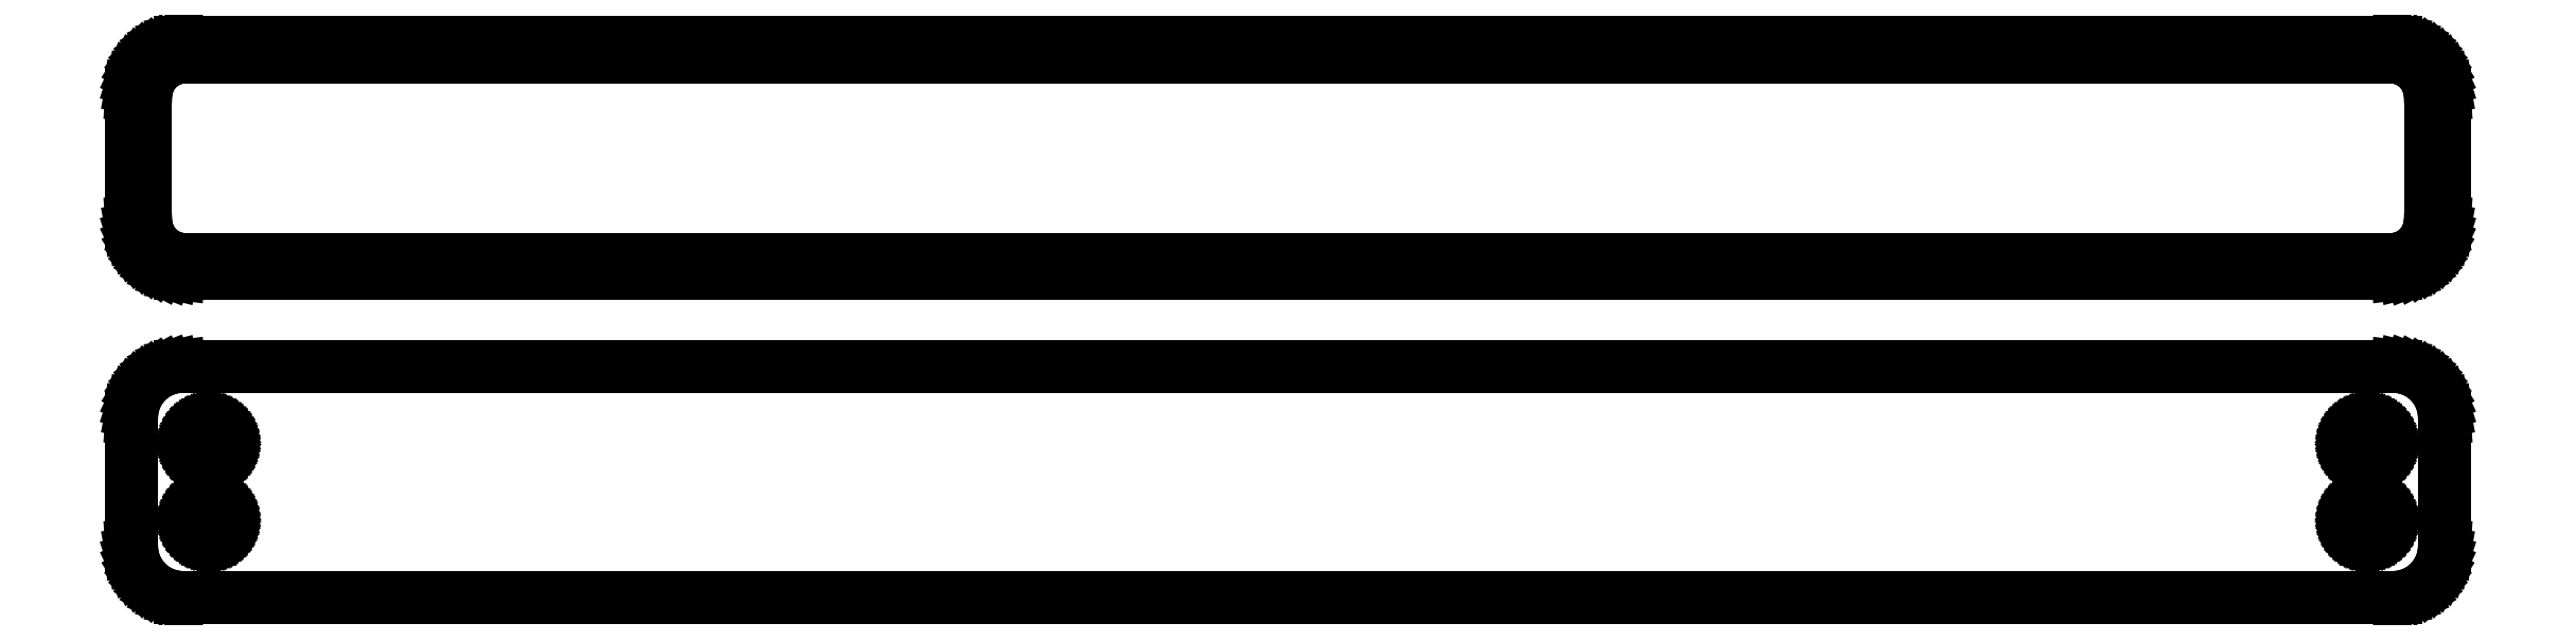
<metadata>
{"format":"dxf","ext":"dxf","renderer":"ezdxf+matplotlib","layout":"modelspace","background":"white","min_lineweight":24,"dpi":150}
</metadata>
<code>
0
SECTION
2
ENTITIES
0
LINE
8
0
10
108.4
20
51.84
11
109
21
51.99
0
LINE
8
0
10
109
20
51.99
11
109.6
21
52.23
0
LINE
8
0
10
109.6
20
52.23
11
110.2
21
52.53
0
LINE
8
0
10
110.2
20
52.53
11
110.7
21
52.9
0
LINE
8
0
10
110.7
20
52.9
11
111.1
21
53.33
0
LINE
8
0
10
111.1
20
53.33
11
111.5
21
53.81
0
LINE
8
0
10
111.5
20
53.81
11
111.9
21
54.34
0
LINE
8
0
10
111.9
20
54.34
11
112.1
21
54.91
0
LINE
8
0
10
112.1
20
54.91
11
112.3
21
55.51
0
LINE
8
0
10
112.3
20
55.51
11
112.5
21
56.12
0
LINE
8
0
10
112.5
20
56.12
11
112.5
21
56.75
0
LINE
8
0
10
112.5
20
56.75
11
112.5
21
69.25
0
LINE
8
0
10
112.5
20
69.25
11
112.5
21
69.88
0
LINE
8
0
10
112.5
20
69.88
11
112.3
21
70.49
0
LINE
8
0
10
112.3
20
70.49
11
112.1
21
71.09
0
LINE
8
0
10
112.1
20
71.09
11
111.9
21
71.66
0
LINE
8
0
10
111.9
20
71.66
11
111.5
21
72.19
0
LINE
8
0
10
111.5
20
72.19
11
111.1
21
72.67
0
LINE
8
0
10
111.1
20
72.67
11
110.7
21
73.1
0
LINE
8
0
10
110.7
20
73.1
11
110.2
21
73.47
0
LINE
8
0
10
110.2
20
73.47
11
109.6
21
73.77
0
LINE
8
0
10
109.6
20
73.77
11
109
21
74.01
0
LINE
8
0
10
109
20
74.01
11
108.4
21
74.16
0
LINE
8
0
10
108.4
20
74.16
11
107.8
21
74.24
0
LINE
8
0
10
107.8
20
74.24
11
-107.8
21
74.24
0
LINE
8
0
10
-107.8
20
74.24
11
-108.4
21
74.16
0
LINE
8
0
10
-108.4
20
74.16
11
-109
21
74.01
0
LINE
8
0
10
-109
20
74.01
11
-109.6
21
73.77
0
LINE
8
0
10
-109.6
20
73.77
11
-110.2
21
73.47
0
LINE
8
0
10
-110.2
20
73.47
11
-110.7
21
73.1
0
LINE
8
0
10
-110.7
20
73.1
11
-111.1
21
72.67
0
LINE
8
0
10
-111.1
20
72.67
11
-111.5
21
72.19
0
LINE
8
0
10
-111.5
20
72.19
11
-111.9
21
71.66
0
LINE
8
0
10
-111.9
20
71.66
11
-112.1
21
71.09
0
LINE
8
0
10
-112.1
20
71.09
11
-112.3
21
70.49
0
LINE
8
0
10
-112.3
20
70.49
11
-112.5
21
69.88
0
LINE
8
0
10
-112.5
20
69.88
11
-112.5
21
69.25
0
LINE
8
0
10
-112.5
20
69.25
11
-112.5
21
56.75
0
LINE
8
0
10
-112.5
20
56.75
11
-112.5
21
56.12
0
LINE
8
0
10
-112.5
20
56.12
11
-112.3
21
55.51
0
LINE
8
0
10
-112.3
20
55.51
11
-112.1
21
54.91
0
LINE
8
0
10
-112.1
20
54.91
11
-111.9
21
54.34
0
LINE
8
0
10
-111.9
20
54.34
11
-111.5
21
53.81
0
LINE
8
0
10
-111.5
20
53.81
11
-111.1
21
53.33
0
LINE
8
0
10
-111.1
20
53.33
11
-110.7
21
52.9
0
LINE
8
0
10
-110.7
20
52.9
11
-110.2
21
52.53
0
LINE
8
0
10
-110.2
20
52.53
11
-109.6
21
52.23
0
LINE
8
0
10
-109.6
20
52.23
11
-109
21
51.99
0
LINE
8
0
10
-109
20
51.99
11
-108.4
21
51.84
0
LINE
8
0
10
-108.4
20
51.84
11
-107.8
21
51.76
0
LINE
8
0
10
-107.8
20
51.76
11
107.8
21
51.76
0
LINE
8
0
10
107.8
20
51.76
11
108.4
21
51.84
0
LINE
8
0
10
-107.5
20
53.14
11
-108
21
53.2
0
LINE
8
0
10
-108
20
53.2
11
-108.4
21
53.32
0
LINE
8
0
10
-108.4
20
53.32
11
-108.9
21
53.5
0
LINE
8
0
10
-108.9
20
53.5
11
-109.3
21
53.73
0
LINE
8
0
10
-109.3
20
53.73
11
-109.7
21
54.02
0
LINE
8
0
10
-109.7
20
54.02
11
-110.1
21
54.35
0
LINE
8
0
10
-110.1
20
54.35
11
-110.4
21
54.73
0
LINE
8
0
10
-110.4
20
54.73
11
-110.6
21
55.14
0
LINE
8
0
10
-110.6
20
55.14
11
-110.8
21
55.58
0
LINE
8
0
10
-110.8
20
55.58
11
-111
21
56.04
0
LINE
8
0
10
-111
20
56.04
11
-111.1
21
56.52
0
LINE
8
0
10
-111.1
20
56.52
11
-111.1
21
57
0
LINE
8
0
10
-111.1
20
57
11
-111.1
21
69
0
LINE
8
0
10
-111.1
20
69
11
-111.1
21
69.48
0
LINE
8
0
10
-111.1
20
69.48
11
-111
21
69.96
0
LINE
8
0
10
-111
20
69.96
11
-110.8
21
70.42
0
LINE
8
0
10
-110.8
20
70.42
11
-110.6
21
70.86
0
LINE
8
0
10
-110.6
20
70.86
11
-110.4
21
71.27
0
LINE
8
0
10
-110.4
20
71.27
11
-110.1
21
71.65
0
LINE
8
0
10
-110.1
20
71.65
11
-109.7
21
71.98
0
LINE
8
0
10
-109.7
20
71.98
11
-109.3
21
72.27
0
LINE
8
0
10
-109.3
20
72.27
11
-108.9
21
72.5
0
LINE
8
0
10
-108.9
20
72.5
11
-108.4
21
72.68
0
LINE
8
0
10
-108.4
20
72.68
11
-108
21
72.8
0
LINE
8
0
10
-108
20
72.8
11
-107.5
21
72.86
0
LINE
8
0
10
-107.5
20
72.86
11
107.5
21
72.86
0
LINE
8
0
10
107.5
20
72.86
11
108
21
72.8
0
LINE
8
0
10
108
20
72.8
11
108.4
21
72.68
0
LINE
8
0
10
108.4
20
72.68
11
108.9
21
72.5
0
LINE
8
0
10
108.9
20
72.5
11
109.3
21
72.27
0
LINE
8
0
10
109.3
20
72.27
11
109.7
21
71.98
0
LINE
8
0
10
109.7
20
71.98
11
110.1
21
71.65
0
LINE
8
0
10
110.1
20
71.65
11
110.4
21
71.27
0
LINE
8
0
10
110.4
20
71.27
11
110.6
21
70.86
0
LINE
8
0
10
110.6
20
70.86
11
110.8
21
70.42
0
LINE
8
0
10
110.8
20
70.42
11
111
21
69.96
0
LINE
8
0
10
111
20
69.96
11
111.1
21
69.48
0
LINE
8
0
10
111.1
20
69.48
11
111.1
21
69
0
LINE
8
0
10
111.1
20
69
11
111.1
21
57
0
LINE
8
0
10
111.1
20
57
11
111.1
21
56.52
0
LINE
8
0
10
111.1
20
56.52
11
111
21
56.04
0
LINE
8
0
10
111
20
56.04
11
110.8
21
55.58
0
LINE
8
0
10
110.8
20
55.58
11
110.6
21
55.14
0
LINE
8
0
10
110.6
20
55.14
11
110.4
21
54.73
0
LINE
8
0
10
110.4
20
54.73
11
110.1
21
54.35
0
LINE
8
0
10
110.1
20
54.35
11
109.7
21
54.02
0
LINE
8
0
10
109.7
20
54.02
11
109.3
21
53.73
0
LINE
8
0
10
109.3
20
53.73
11
108.9
21
53.5
0
LINE
8
0
10
108.9
20
53.5
11
108.4
21
53.32
0
LINE
8
0
10
108.4
20
53.32
11
108
21
53.2
0
LINE
8
0
10
108
20
53.2
11
107.5
21
53.14
0
LINE
8
0
10
107.5
20
53.14
11
-107.5
21
53.14
0
LINE
8
0
10
108.4
20
20.34
11
109
21
20.49
0
LINE
8
0
10
109
20
20.49
11
109.6
21
20.73
0
LINE
8
0
10
109.6
20
20.73
11
110.2
21
21.03
0
LINE
8
0
10
110.2
20
21.03
11
110.7
21
21.4
0
LINE
8
0
10
110.7
20
21.4
11
111.1
21
21.83
0
LINE
8
0
10
111.1
20
21.83
11
111.5
21
22.31
0
LINE
8
0
10
111.5
20
22.31
11
111.9
21
22.84
0
LINE
8
0
10
111.9
20
22.84
11
112.1
21
23.41
0
LINE
8
0
10
112.1
20
23.41
11
112.3
21
24.01
0
LINE
8
0
10
112.3
20
24.01
11
112.5
21
24.62
0
LINE
8
0
10
112.5
20
24.62
11
112.5
21
25.25
0
LINE
8
0
10
112.5
20
25.25
11
112.5
21
37.75
0
LINE
8
0
10
112.5
20
37.75
11
112.5
21
38.38
0
LINE
8
0
10
112.5
20
38.38
11
112.3
21
38.99
0
LINE
8
0
10
112.3
20
38.99
11
112.1
21
39.59
0
LINE
8
0
10
112.1
20
39.59
11
111.9
21
40.16
0
LINE
8
0
10
111.9
20
40.16
11
111.5
21
40.69
0
LINE
8
0
10
111.5
20
40.69
11
111.1
21
41.17
0
LINE
8
0
10
111.1
20
41.17
11
110.7
21
41.6
0
LINE
8
0
10
110.7
20
41.6
11
110.2
21
41.97
0
LINE
8
0
10
110.2
20
41.97
11
109.6
21
42.27
0
LINE
8
0
10
109.6
20
42.27
11
109
21
42.51
0
LINE
8
0
10
109
20
42.51
11
108.4
21
42.66
0
LINE
8
0
10
108.4
20
42.66
11
107.8
21
42.74
0
LINE
8
0
10
107.8
20
42.74
11
-107.8
21
42.74
0
LINE
8
0
10
-107.8
20
42.74
11
-108.4
21
42.66
0
LINE
8
0
10
-108.4
20
42.66
11
-109
21
42.51
0
LINE
8
0
10
-109
20
42.51
11
-109.6
21
42.27
0
LINE
8
0
10
-109.6
20
42.27
11
-110.2
21
41.97
0
LINE
8
0
10
-110.2
20
41.97
11
-110.7
21
41.6
0
LINE
8
0
10
-110.7
20
41.6
11
-111.1
21
41.17
0
LINE
8
0
10
-111.1
20
41.17
11
-111.5
21
40.69
0
LINE
8
0
10
-111.5
20
40.69
11
-111.9
21
40.16
0
LINE
8
0
10
-111.9
20
40.16
11
-112.1
21
39.59
0
LINE
8
0
10
-112.1
20
39.59
11
-112.3
21
38.99
0
LINE
8
0
10
-112.3
20
38.99
11
-112.5
21
38.38
0
LINE
8
0
10
-112.5
20
38.38
11
-112.5
21
37.75
0
LINE
8
0
10
-112.5
20
37.75
11
-112.5
21
25.25
0
LINE
8
0
10
-112.5
20
25.25
11
-112.5
21
24.62
0
LINE
8
0
10
-112.5
20
24.62
11
-112.3
21
24.01
0
LINE
8
0
10
-112.3
20
24.01
11
-112.1
21
23.41
0
LINE
8
0
10
-112.1
20
23.41
11
-111.9
21
22.84
0
LINE
8
0
10
-111.9
20
22.84
11
-111.5
21
22.31
0
LINE
8
0
10
-111.5
20
22.31
11
-111.1
21
21.83
0
LINE
8
0
10
-111.1
20
21.83
11
-110.7
21
21.4
0
LINE
8
0
10
-110.7
20
21.4
11
-110.2
21
21.03
0
LINE
8
0
10
-110.2
20
21.03
11
-109.6
21
20.73
0
LINE
8
0
10
-109.6
20
20.73
11
-109
21
20.49
0
LINE
8
0
10
-109
20
20.49
11
-108.4
21
20.34
0
LINE
8
0
10
-108.4
20
20.34
11
-107.8
21
20.26
0
LINE
8
0
10
-107.8
20
20.26
11
107.8
21
20.26
0
LINE
8
0
10
107.8
20
20.26
11
108.4
21
20.34
0
LINE
8
0
10
-105.1
20
33.45
11
-105.3
21
33.48
0
LINE
8
0
10
-105.3
20
33.48
11
-105.6
21
33.54
0
LINE
8
0
10
-105.6
20
33.54
11
-105.8
21
33.62
0
LINE
8
0
10
-105.8
20
33.62
11
-106
21
33.73
0
LINE
8
0
10
-106
20
33.73
11
-106.1
21
33.86
0
LINE
8
0
10
-106.1
20
33.86
11
-106.3
21
34.02
0
LINE
8
0
10
-106.3
20
34.02
11
-106.5
21
34.19
0
LINE
8
0
10
-106.5
20
34.19
11
-106.6
21
34.38
0
LINE
8
0
10
-106.6
20
34.38
11
-106.7
21
34.59
0
LINE
8
0
10
-106.7
20
34.59
11
-106.7
21
34.8
0
LINE
8
0
10
-106.7
20
34.8
11
-106.8
21
35.02
0
LINE
8
0
10
-106.8
20
35.02
11
-106.8
21
35.25
0
LINE
8
0
10
-106.8
20
35.25
11
-106.8
21
35.48
0
LINE
8
0
10
-106.8
20
35.48
11
-106.7
21
35.7
0
LINE
8
0
10
-106.7
20
35.7
11
-106.7
21
35.91
0
LINE
8
0
10
-106.7
20
35.91
11
-106.6
21
36.12
0
LINE
8
0
10
-106.6
20
36.12
11
-106.5
21
36.31
0
LINE
8
0
10
-106.5
20
36.31
11
-106.3
21
36.48
0
LINE
8
0
10
-106.3
20
36.48
11
-106.1
21
36.64
0
LINE
8
0
10
-106.1
20
36.64
11
-106
21
36.77
0
LINE
8
0
10
-106
20
36.77
11
-105.8
21
36.88
0
LINE
8
0
10
-105.8
20
36.88
11
-105.6
21
36.96
0
LINE
8
0
10
-105.6
20
36.96
11
-105.3
21
37.02
0
LINE
8
0
10
-105.3
20
37.02
11
-105.1
21
37.05
0
LINE
8
0
10
-105.1
20
37.05
11
-104.9
21
37.05
0
LINE
8
0
10
-104.9
20
37.05
11
-104.7
21
37.02
0
LINE
8
0
10
-104.7
20
37.02
11
-104.4
21
36.96
0
LINE
8
0
10
-104.4
20
36.96
11
-104.2
21
36.88
0
LINE
8
0
10
-104.2
20
36.88
11
-104
21
36.77
0
LINE
8
0
10
-104
20
36.77
11
-103.9
21
36.64
0
LINE
8
0
10
-103.9
20
36.64
11
-103.7
21
36.48
0
LINE
8
0
10
-103.7
20
36.48
11
-103.5
21
36.31
0
LINE
8
0
10
-103.5
20
36.31
11
-103.4
21
36.12
0
LINE
8
0
10
-103.4
20
36.12
11
-103.3
21
35.91
0
LINE
8
0
10
-103.3
20
35.91
11
-103.3
21
35.7
0
LINE
8
0
10
-103.3
20
35.7
11
-103.2
21
35.48
0
LINE
8
0
10
-103.2
20
35.48
11
-103.2
21
35.25
0
LINE
8
0
10
-103.2
20
35.25
11
-103.2
21
35.02
0
LINE
8
0
10
-103.2
20
35.02
11
-103.3
21
34.8
0
LINE
8
0
10
-103.3
20
34.8
11
-103.3
21
34.59
0
LINE
8
0
10
-103.3
20
34.59
11
-103.4
21
34.38
0
LINE
8
0
10
-103.4
20
34.38
11
-103.5
21
34.19
0
LINE
8
0
10
-103.5
20
34.19
11
-103.7
21
34.02
0
LINE
8
0
10
-103.7
20
34.02
11
-103.9
21
33.86
0
LINE
8
0
10
-103.9
20
33.86
11
-104
21
33.73
0
LINE
8
0
10
-104
20
33.73
11
-104.2
21
33.62
0
LINE
8
0
10
-104.2
20
33.62
11
-104.4
21
33.54
0
LINE
8
0
10
-104.4
20
33.54
11
-104.7
21
33.48
0
LINE
8
0
10
-104.7
20
33.48
11
-104.9
21
33.45
0
LINE
8
0
10
-104.9
20
33.45
11
-105.1
21
33.45
0
LINE
8
0
10
104.9
20
33.45
11
104.7
21
33.48
0
LINE
8
0
10
104.7
20
33.48
11
104.4
21
33.54
0
LINE
8
0
10
104.4
20
33.54
11
104.2
21
33.62
0
LINE
8
0
10
104.2
20
33.62
11
104
21
33.73
0
LINE
8
0
10
104
20
33.73
11
103.9
21
33.86
0
LINE
8
0
10
103.9
20
33.86
11
103.7
21
34.02
0
LINE
8
0
10
103.7
20
34.02
11
103.5
21
34.19
0
LINE
8
0
10
103.5
20
34.19
11
103.4
21
34.38
0
LINE
8
0
10
103.4
20
34.38
11
103.3
21
34.59
0
LINE
8
0
10
103.3
20
34.59
11
103.3
21
34.8
0
LINE
8
0
10
103.3
20
34.8
11
103.2
21
35.02
0
LINE
8
0
10
103.2
20
35.02
11
103.2
21
35.25
0
LINE
8
0
10
103.2
20
35.25
11
103.2
21
35.48
0
LINE
8
0
10
103.2
20
35.48
11
103.3
21
35.7
0
LINE
8
0
10
103.3
20
35.7
11
103.3
21
35.91
0
LINE
8
0
10
103.3
20
35.91
11
103.4
21
36.12
0
LINE
8
0
10
103.4
20
36.12
11
103.5
21
36.31
0
LINE
8
0
10
103.5
20
36.31
11
103.7
21
36.48
0
LINE
8
0
10
103.7
20
36.48
11
103.9
21
36.64
0
LINE
8
0
10
103.9
20
36.64
11
104
21
36.77
0
LINE
8
0
10
104
20
36.77
11
104.2
21
36.88
0
LINE
8
0
10
104.2
20
36.88
11
104.4
21
36.96
0
LINE
8
0
10
104.4
20
36.96
11
104.7
21
37.02
0
LINE
8
0
10
104.7
20
37.02
11
104.9
21
37.05
0
LINE
8
0
10
104.9
20
37.05
11
105.1
21
37.05
0
LINE
8
0
10
105.1
20
37.05
11
105.3
21
37.02
0
LINE
8
0
10
105.3
20
37.02
11
105.6
21
36.96
0
LINE
8
0
10
105.6
20
36.96
11
105.8
21
36.88
0
LINE
8
0
10
105.8
20
36.88
11
106
21
36.77
0
LINE
8
0
10
106
20
36.77
11
106.1
21
36.64
0
LINE
8
0
10
106.1
20
36.64
11
106.3
21
36.48
0
LINE
8
0
10
106.3
20
36.48
11
106.5
21
36.31
0
LINE
8
0
10
106.5
20
36.31
11
106.6
21
36.12
0
LINE
8
0
10
106.6
20
36.12
11
106.7
21
35.91
0
LINE
8
0
10
106.7
20
35.91
11
106.7
21
35.7
0
LINE
8
0
10
106.7
20
35.7
11
106.8
21
35.48
0
LINE
8
0
10
106.8
20
35.48
11
106.8
21
35.25
0
LINE
8
0
10
106.8
20
35.25
11
106.8
21
35.02
0
LINE
8
0
10
106.8
20
35.02
11
106.7
21
34.8
0
LINE
8
0
10
106.7
20
34.8
11
106.7
21
34.59
0
LINE
8
0
10
106.7
20
34.59
11
106.6
21
34.38
0
LINE
8
0
10
106.6
20
34.38
11
106.5
21
34.19
0
LINE
8
0
10
106.5
20
34.19
11
106.3
21
34.02
0
LINE
8
0
10
106.3
20
34.02
11
106.1
21
33.86
0
LINE
8
0
10
106.1
20
33.86
11
106
21
33.73
0
LINE
8
0
10
106
20
33.73
11
105.8
21
33.62
0
LINE
8
0
10
105.8
20
33.62
11
105.6
21
33.54
0
LINE
8
0
10
105.6
20
33.54
11
105.3
21
33.48
0
LINE
8
0
10
105.3
20
33.48
11
105.1
21
33.45
0
LINE
8
0
10
105.1
20
33.45
11
104.9
21
33.45
0
LINE
8
0
10
104.9
20
25.95
11
104.7
21
25.98
0
LINE
8
0
10
104.7
20
25.98
11
104.4
21
26.04
0
LINE
8
0
10
104.4
20
26.04
11
104.2
21
26.12
0
LINE
8
0
10
104.2
20
26.12
11
104
21
26.23
0
LINE
8
0
10
104
20
26.23
11
103.9
21
26.36
0
LINE
8
0
10
103.9
20
26.36
11
103.7
21
26.52
0
LINE
8
0
10
103.7
20
26.52
11
103.5
21
26.69
0
LINE
8
0
10
103.5
20
26.69
11
103.4
21
26.88
0
LINE
8
0
10
103.4
20
26.88
11
103.3
21
27.09
0
LINE
8
0
10
103.3
20
27.09
11
103.3
21
27.3
0
LINE
8
0
10
103.3
20
27.3
11
103.2
21
27.52
0
LINE
8
0
10
103.2
20
27.52
11
103.2
21
27.75
0
LINE
8
0
10
103.2
20
27.75
11
103.2
21
27.98
0
LINE
8
0
10
103.2
20
27.98
11
103.3
21
28.2
0
LINE
8
0
10
103.3
20
28.2
11
103.3
21
28.41
0
LINE
8
0
10
103.3
20
28.41
11
103.4
21
28.62
0
LINE
8
0
10
103.4
20
28.62
11
103.5
21
28.81
0
LINE
8
0
10
103.5
20
28.81
11
103.7
21
28.98
0
LINE
8
0
10
103.7
20
28.98
11
103.9
21
29.14
0
LINE
8
0
10
103.9
20
29.14
11
104
21
29.27
0
LINE
8
0
10
104
20
29.27
11
104.2
21
29.38
0
LINE
8
0
10
104.2
20
29.38
11
104.4
21
29.46
0
LINE
8
0
10
104.4
20
29.46
11
104.7
21
29.52
0
LINE
8
0
10
104.7
20
29.52
11
104.9
21
29.55
0
LINE
8
0
10
104.9
20
29.55
11
105.1
21
29.55
0
LINE
8
0
10
105.1
20
29.55
11
105.3
21
29.52
0
LINE
8
0
10
105.3
20
29.52
11
105.6
21
29.46
0
LINE
8
0
10
105.6
20
29.46
11
105.8
21
29.38
0
LINE
8
0
10
105.8
20
29.38
11
106
21
29.27
0
LINE
8
0
10
106
20
29.27
11
106.1
21
29.14
0
LINE
8
0
10
106.1
20
29.14
11
106.3
21
28.98
0
LINE
8
0
10
106.3
20
28.98
11
106.5
21
28.81
0
LINE
8
0
10
106.5
20
28.81
11
106.6
21
28.62
0
LINE
8
0
10
106.6
20
28.62
11
106.7
21
28.41
0
LINE
8
0
10
106.7
20
28.41
11
106.7
21
28.2
0
LINE
8
0
10
106.7
20
28.2
11
106.8
21
27.98
0
LINE
8
0
10
106.8
20
27.98
11
106.8
21
27.75
0
LINE
8
0
10
106.8
20
27.75
11
106.8
21
27.52
0
LINE
8
0
10
106.8
20
27.52
11
106.7
21
27.3
0
LINE
8
0
10
106.7
20
27.3
11
106.7
21
27.09
0
LINE
8
0
10
106.7
20
27.09
11
106.6
21
26.88
0
LINE
8
0
10
106.6
20
26.88
11
106.5
21
26.69
0
LINE
8
0
10
106.5
20
26.69
11
106.3
21
26.52
0
LINE
8
0
10
106.3
20
26.52
11
106.1
21
26.36
0
LINE
8
0
10
106.1
20
26.36
11
106
21
26.23
0
LINE
8
0
10
106
20
26.23
11
105.8
21
26.12
0
LINE
8
0
10
105.8
20
26.12
11
105.6
21
26.04
0
LINE
8
0
10
105.6
20
26.04
11
105.3
21
25.98
0
LINE
8
0
10
105.3
20
25.98
11
105.1
21
25.95
0
LINE
8
0
10
105.1
20
25.95
11
104.9
21
25.95
0
LINE
8
0
10
-105.1
20
25.95
11
-105.3
21
25.98
0
LINE
8
0
10
-105.3
20
25.98
11
-105.6
21
26.04
0
LINE
8
0
10
-105.6
20
26.04
11
-105.8
21
26.12
0
LINE
8
0
10
-105.8
20
26.12
11
-106
21
26.23
0
LINE
8
0
10
-106
20
26.23
11
-106.1
21
26.36
0
LINE
8
0
10
-106.1
20
26.36
11
-106.3
21
26.52
0
LINE
8
0
10
-106.3
20
26.52
11
-106.5
21
26.69
0
LINE
8
0
10
-106.5
20
26.69
11
-106.6
21
26.88
0
LINE
8
0
10
-106.6
20
26.88
11
-106.7
21
27.09
0
LINE
8
0
10
-106.7
20
27.09
11
-106.7
21
27.3
0
LINE
8
0
10
-106.7
20
27.3
11
-106.8
21
27.52
0
LINE
8
0
10
-106.8
20
27.52
11
-106.8
21
27.75
0
LINE
8
0
10
-106.8
20
27.75
11
-106.8
21
27.98
0
LINE
8
0
10
-106.8
20
27.98
11
-106.7
21
28.2
0
LINE
8
0
10
-106.7
20
28.2
11
-106.7
21
28.41
0
LINE
8
0
10
-106.7
20
28.41
11
-106.6
21
28.62
0
LINE
8
0
10
-106.6
20
28.62
11
-106.5
21
28.81
0
LINE
8
0
10
-106.5
20
28.81
11
-106.3
21
28.98
0
LINE
8
0
10
-106.3
20
28.98
11
-106.1
21
29.14
0
LINE
8
0
10
-106.1
20
29.14
11
-106
21
29.27
0
LINE
8
0
10
-106
20
29.27
11
-105.8
21
29.38
0
LINE
8
0
10
-105.8
20
29.38
11
-105.6
21
29.46
0
LINE
8
0
10
-105.6
20
29.46
11
-105.3
21
29.52
0
LINE
8
0
10
-105.3
20
29.52
11
-105.1
21
29.55
0
LINE
8
0
10
-105.1
20
29.55
11
-104.9
21
29.55
0
LINE
8
0
10
-104.9
20
29.55
11
-104.7
21
29.52
0
LINE
8
0
10
-104.7
20
29.52
11
-104.4
21
29.46
0
LINE
8
0
10
-104.4
20
29.46
11
-104.2
21
29.38
0
LINE
8
0
10
-104.2
20
29.38
11
-104
21
29.27
0
LINE
8
0
10
-104
20
29.27
11
-103.9
21
29.14
0
LINE
8
0
10
-103.9
20
29.14
11
-103.7
21
28.98
0
LINE
8
0
10
-103.7
20
28.98
11
-103.5
21
28.81
0
LINE
8
0
10
-103.5
20
28.81
11
-103.4
21
28.62
0
LINE
8
0
10
-103.4
20
28.62
11
-103.3
21
28.41
0
LINE
8
0
10
-103.3
20
28.41
11
-103.3
21
28.2
0
LINE
8
0
10
-103.3
20
28.2
11
-103.2
21
27.98
0
LINE
8
0
10
-103.2
20
27.98
11
-103.2
21
27.75
0
LINE
8
0
10
-103.2
20
27.75
11
-103.2
21
27.52
0
LINE
8
0
10
-103.2
20
27.52
11
-103.3
21
27.3
0
LINE
8
0
10
-103.3
20
27.3
11
-103.3
21
27.09
0
LINE
8
0
10
-103.3
20
27.09
11
-103.4
21
26.88
0
LINE
8
0
10
-103.4
20
26.88
11
-103.5
21
26.69
0
LINE
8
0
10
-103.5
20
26.69
11
-103.7
21
26.52
0
LINE
8
0
10
-103.7
20
26.52
11
-103.9
21
26.36
0
LINE
8
0
10
-103.9
20
26.36
11
-104
21
26.23
0
LINE
8
0
10
-104
20
26.23
11
-104.2
21
26.12
0
LINE
8
0
10
-104.2
20
26.12
11
-104.4
21
26.04
0
LINE
8
0
10
-104.4
20
26.04
11
-104.7
21
25.98
0
LINE
8
0
10
-104.7
20
25.98
11
-104.9
21
25.95
0
LINE
8
0
10
-104.9
20
25.95
11
-105.1
21
25.95
0
ENDSEC
0
EOF

</code>
